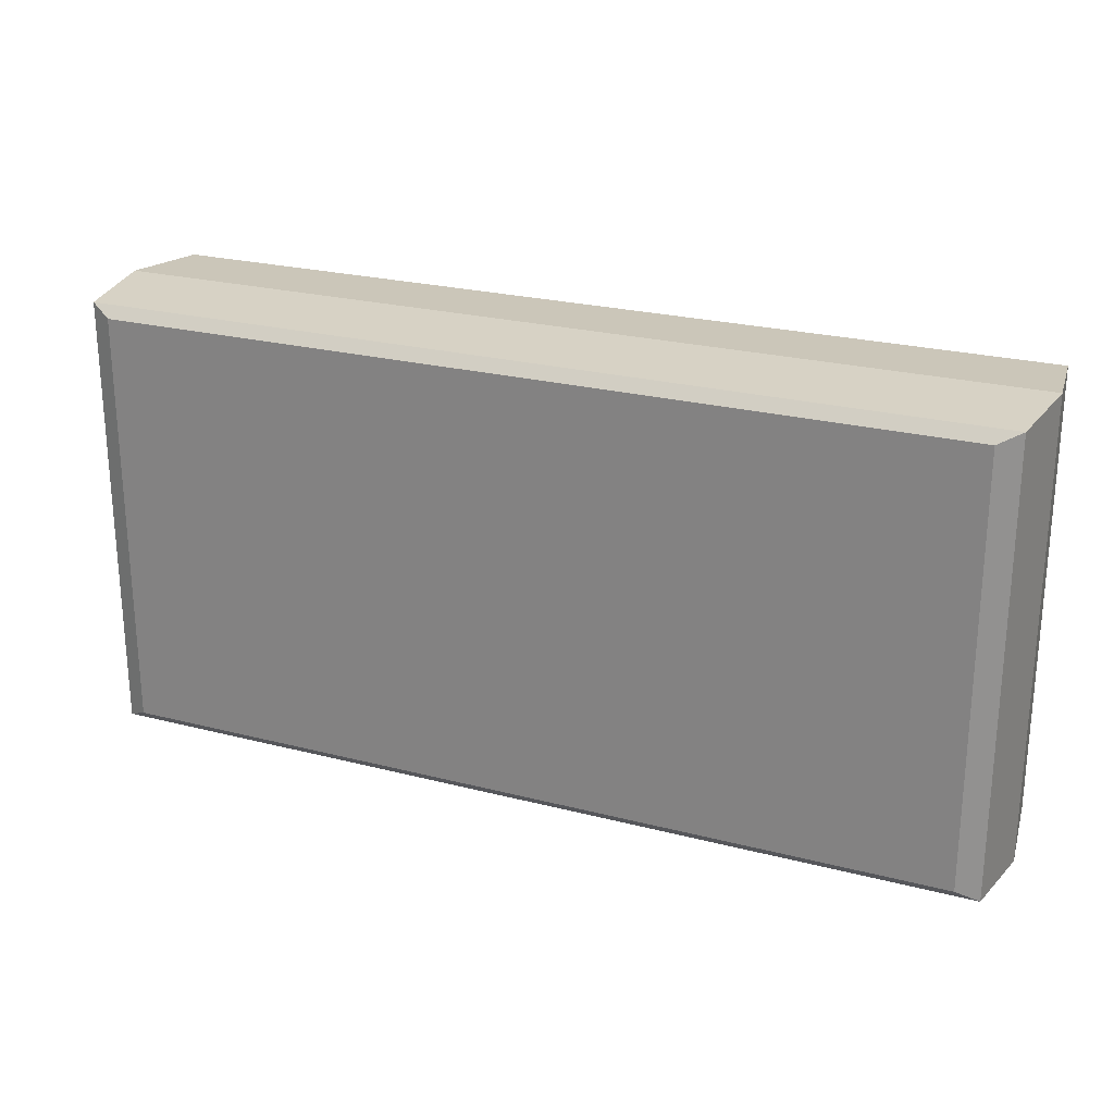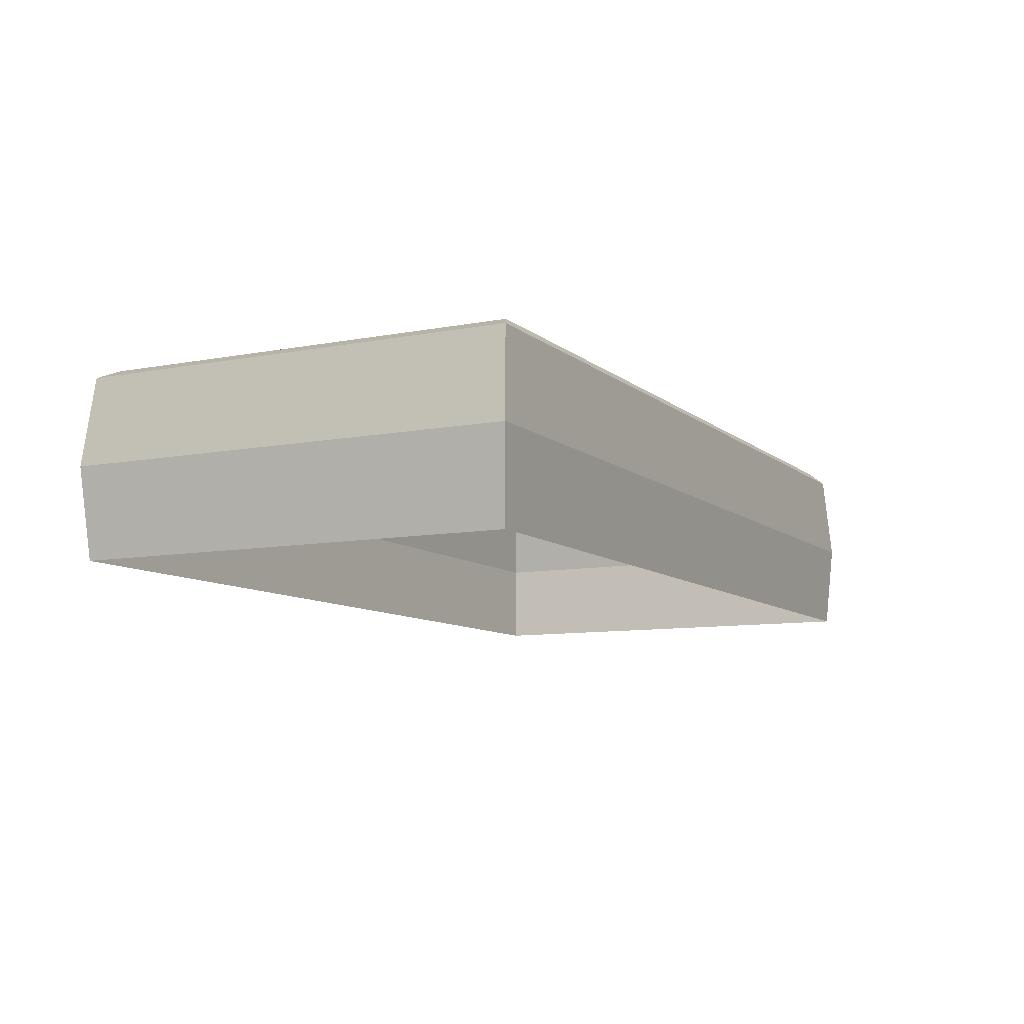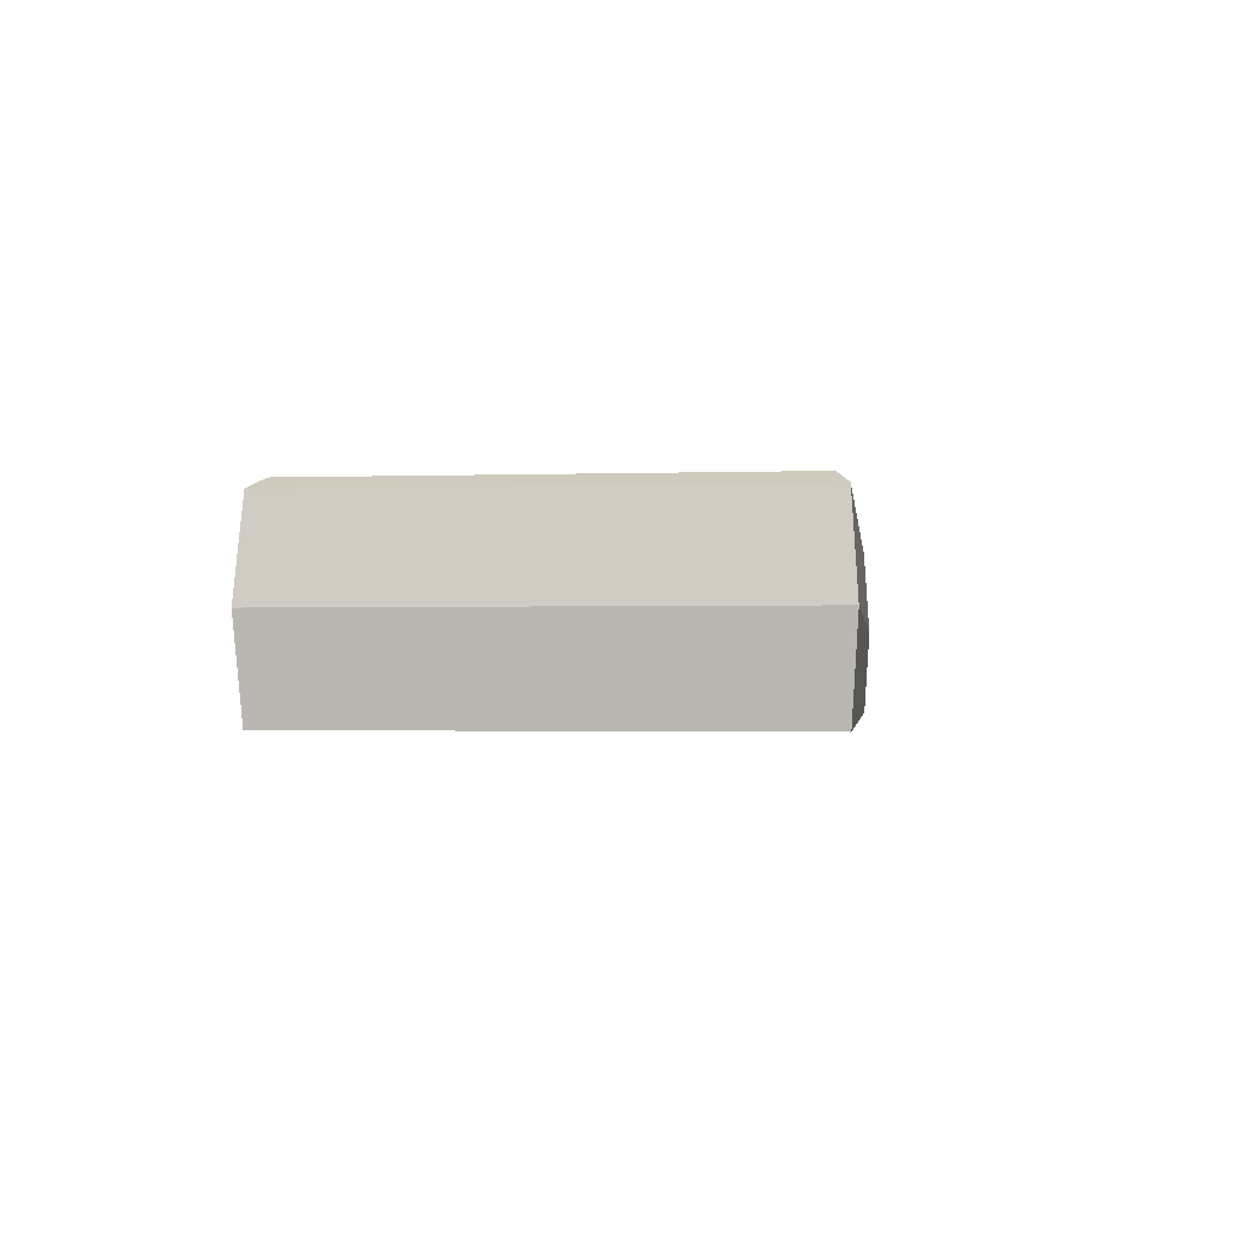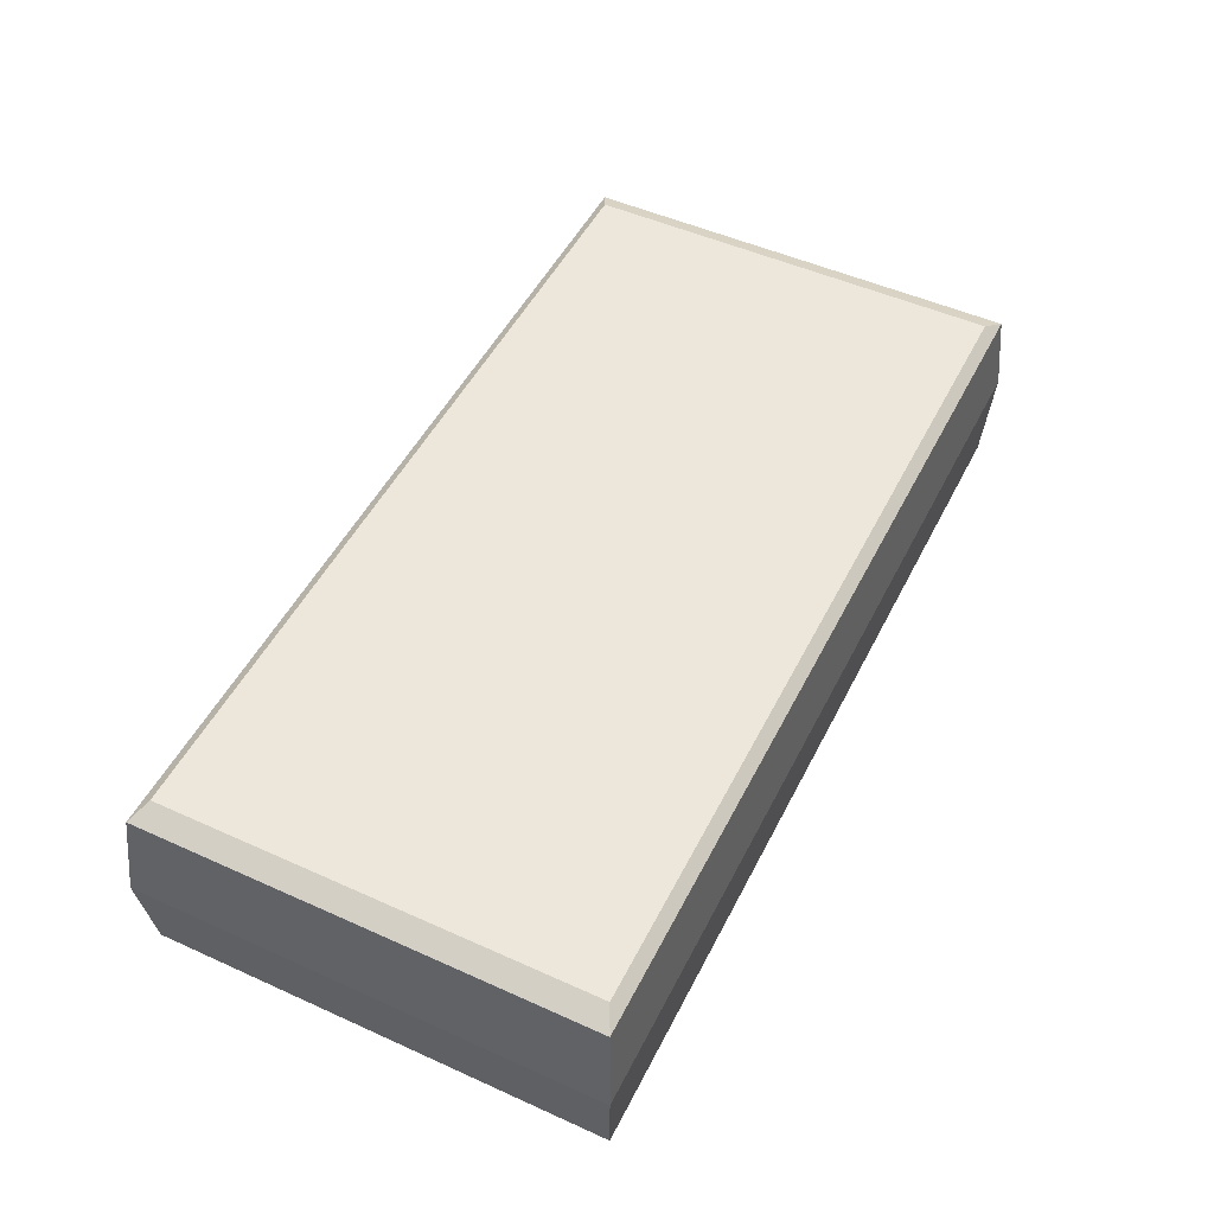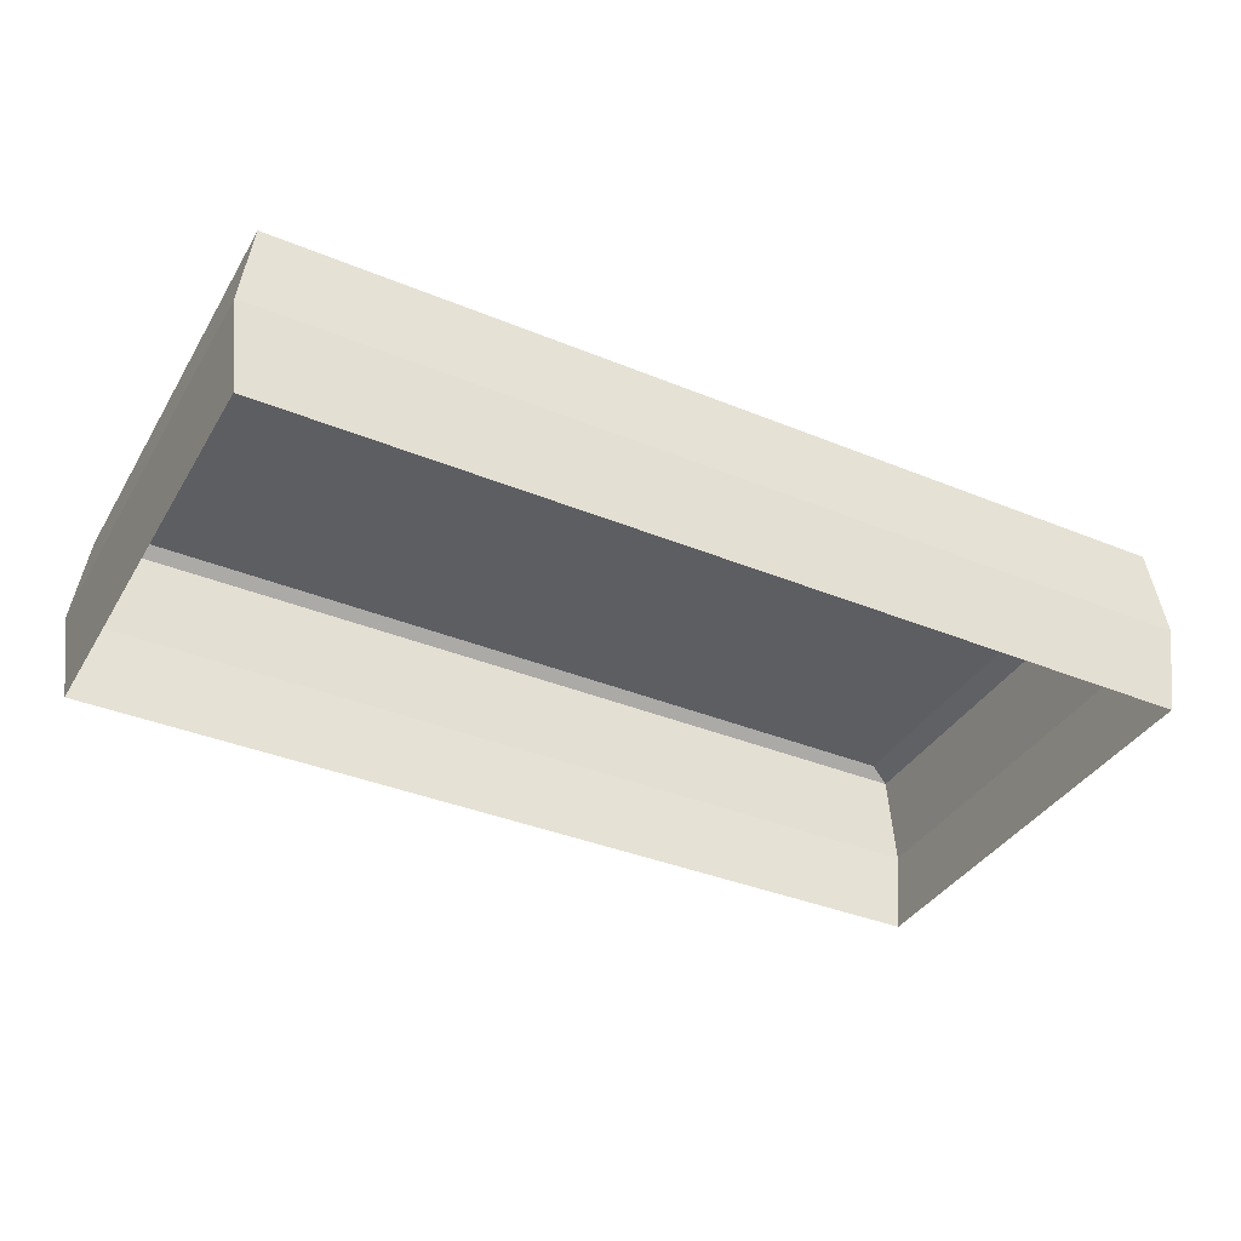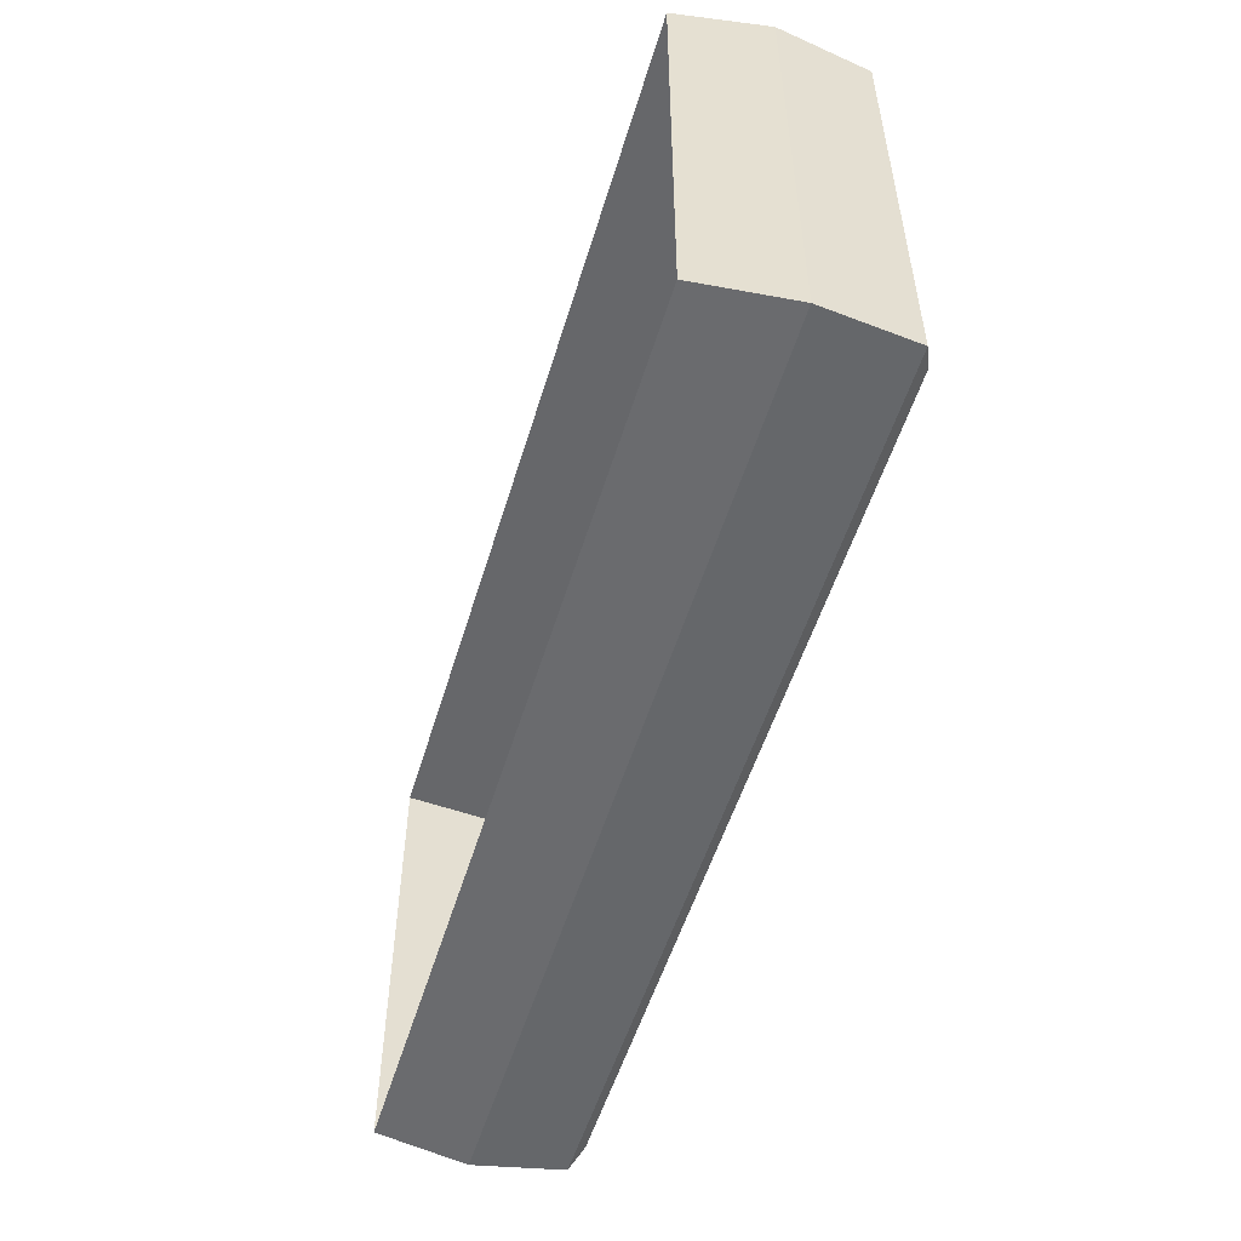
<metadata>
{"format":"obj","ext":"obj","renderer":"f3d","projection":"perspective","resolution":1024,"background":"white","views":[{"elev":24.1,"azim":-156.8,"up":"+Z"},{"elev":-9.1,"azim":117.2,"up":"+Y"},{"elev":-1.6,"azim":97.1,"up":"+Y"},{"elev":50.3,"azim":116.3,"up":"+Y"},{"elev":-37.5,"azim":152.3,"up":"+Y"},{"elev":-52.8,"azim":73.3,"up":"+Z"}]}
</metadata>
<code>
g default
v -1 0 0.5
v 1 0 0.5
v -1 0.4 0.5
v 1 0.4 0.5
v -1 0.4 -0.5
v 1 0.4 -0.5
v -1 0 -0.5
v 1 0 -0.5
v -0.9507 0.4232 0.4754
v 0.9507 0.4232 0.4754
v 0.9507 0.4232 -0.4754
v -0.9507 0.4232 -0.4754
v -1.026 0.2018 0.5131
v -1.026 0.2018 -0.5131
v 1.026 0.2018 -0.5131
v 1.026 0.2018 0.5131
g pCube1
f 1 2 16 13
f 9 10 11 12
f 14 15 8 7
f 2 8 15 16
f 7 1 13 14
f 3 4 10 9
f 4 6 11 10
f 6 5 12 11
f 5 3 9 12
f 14 13 3 5
f 5 6 15 14
f 16 15 6 4
f 13 16 4 3

</code>
